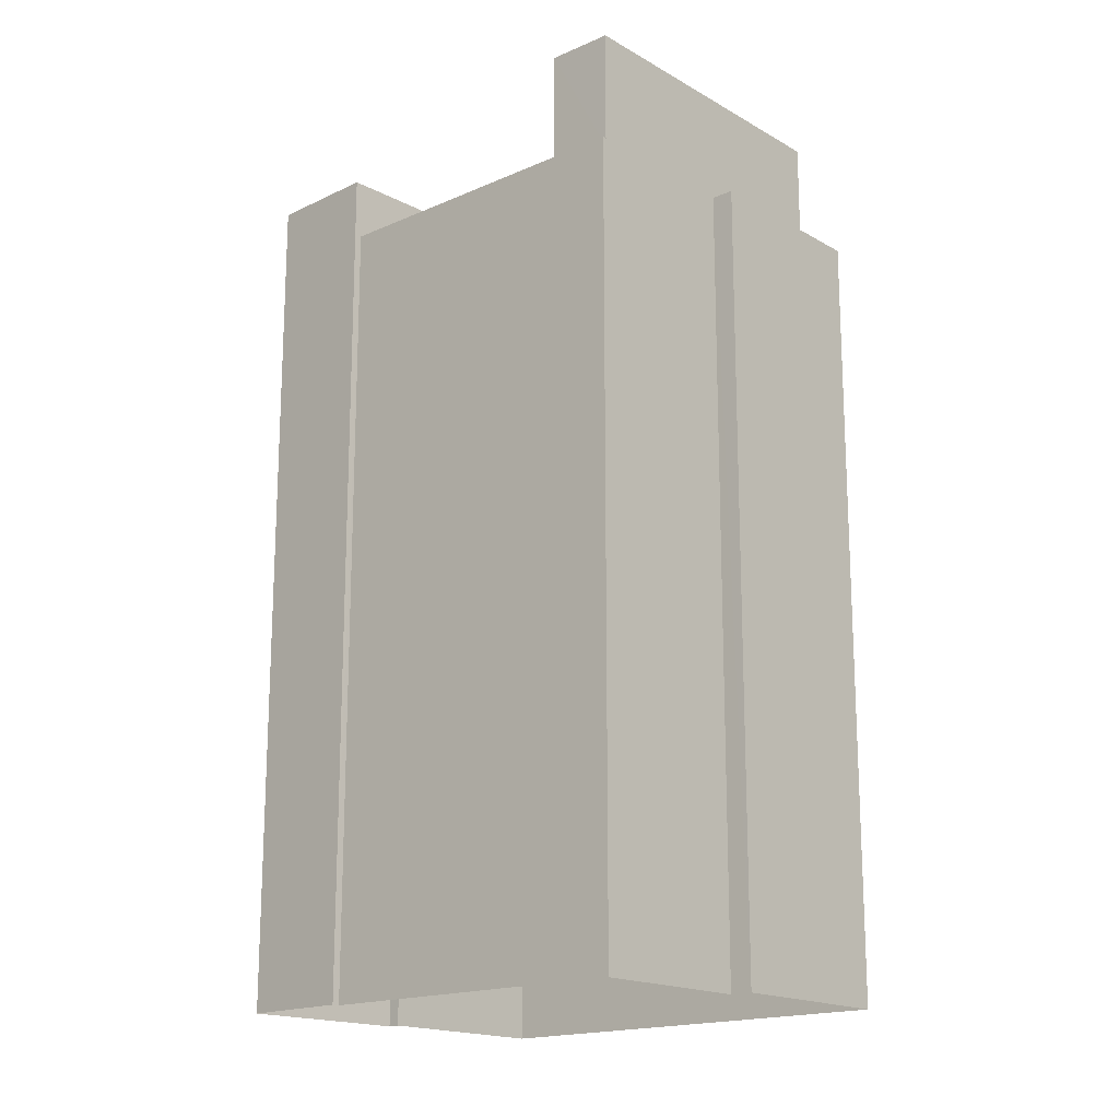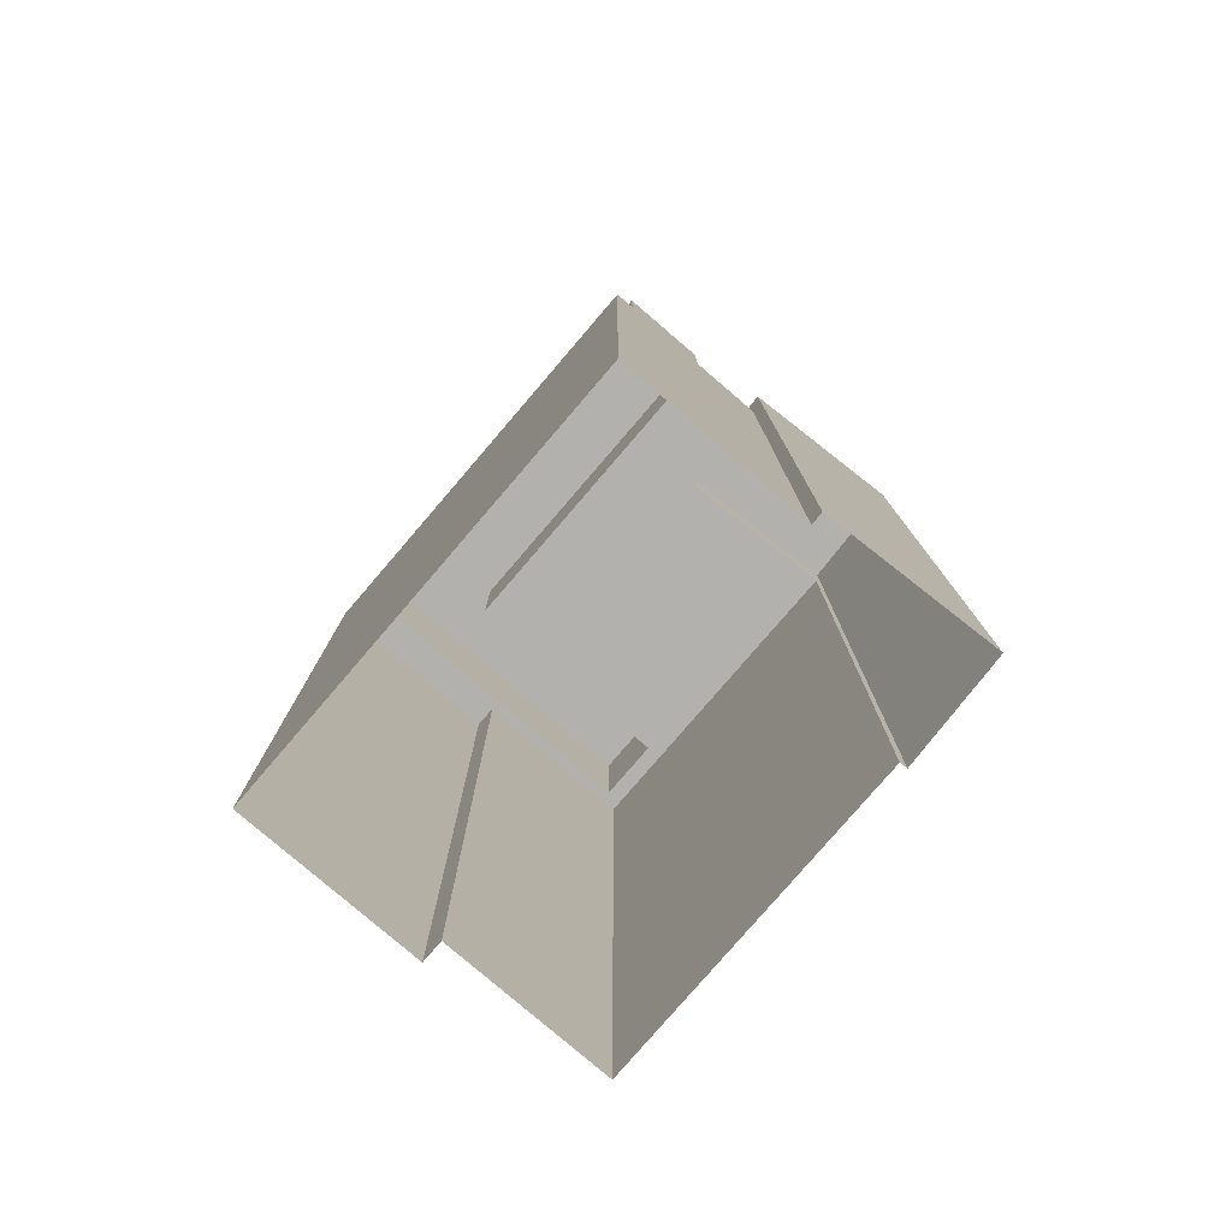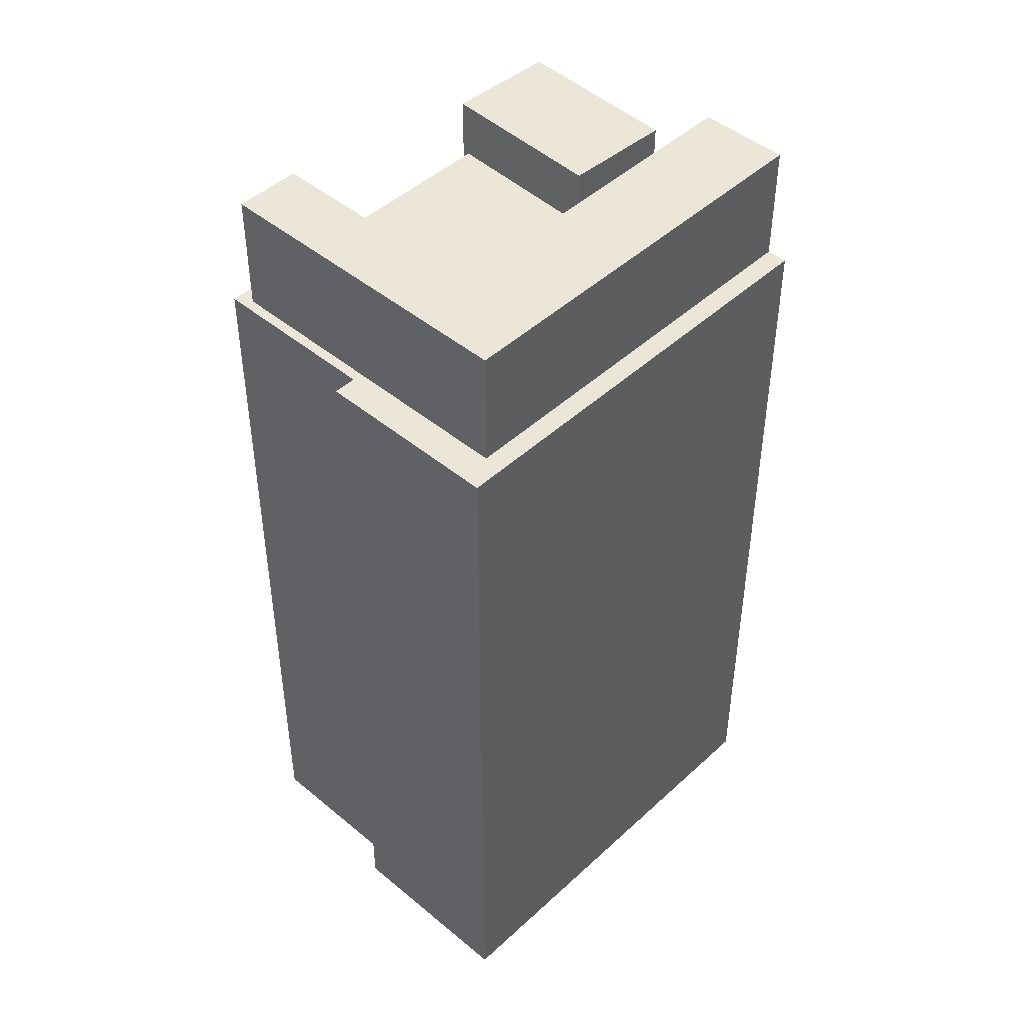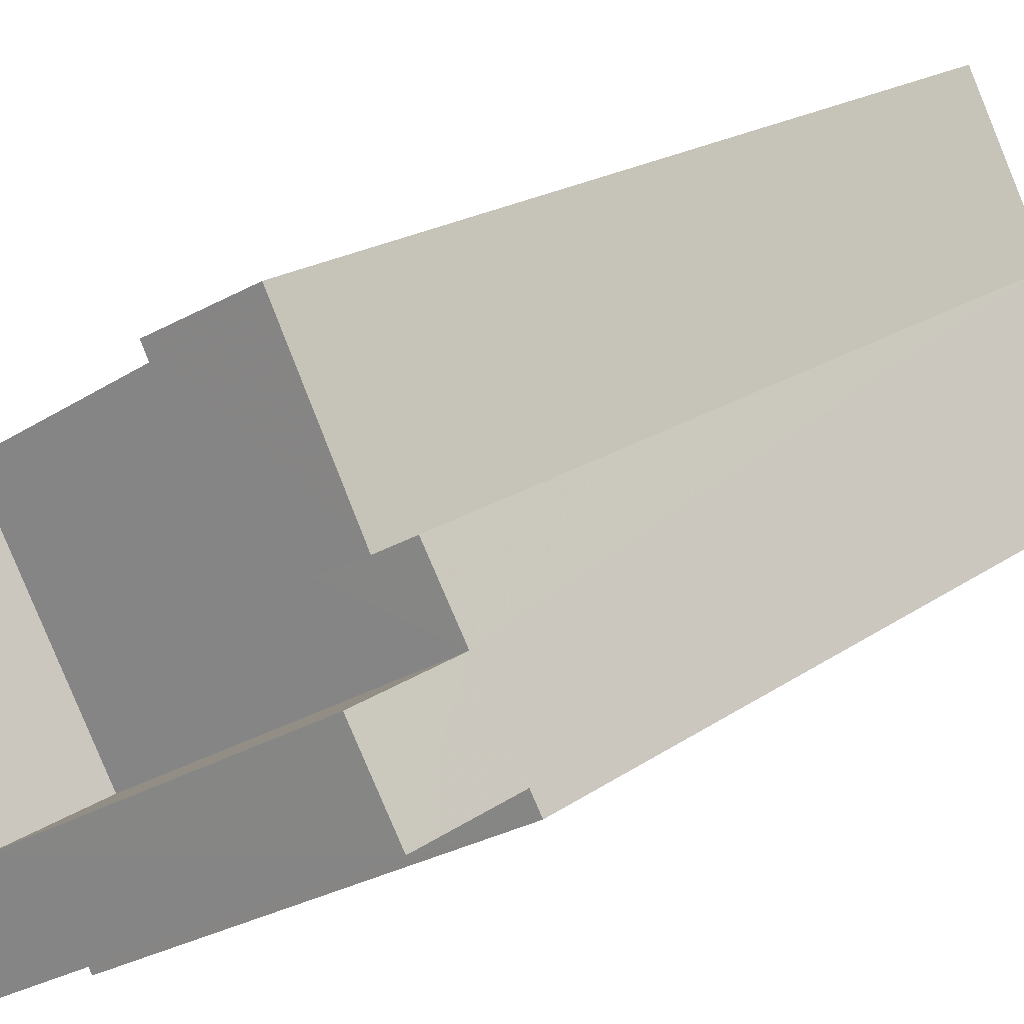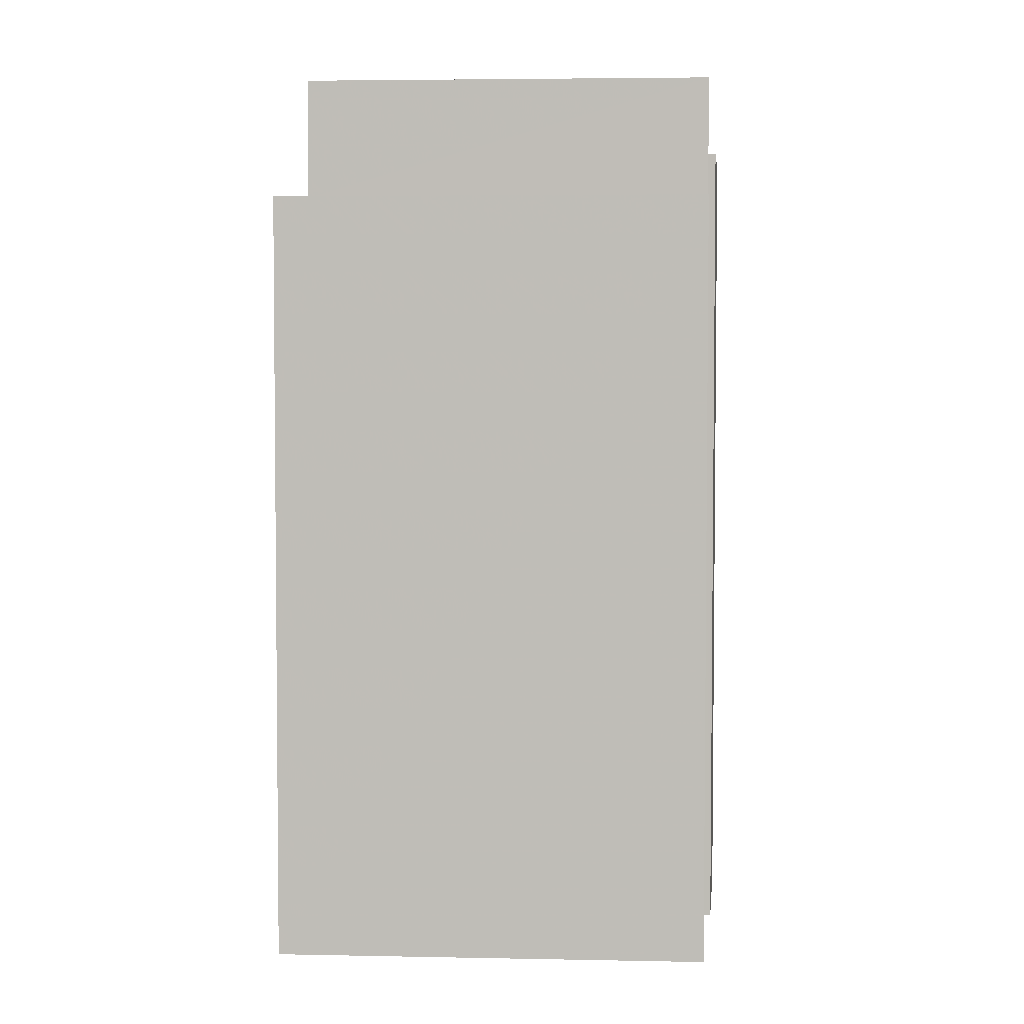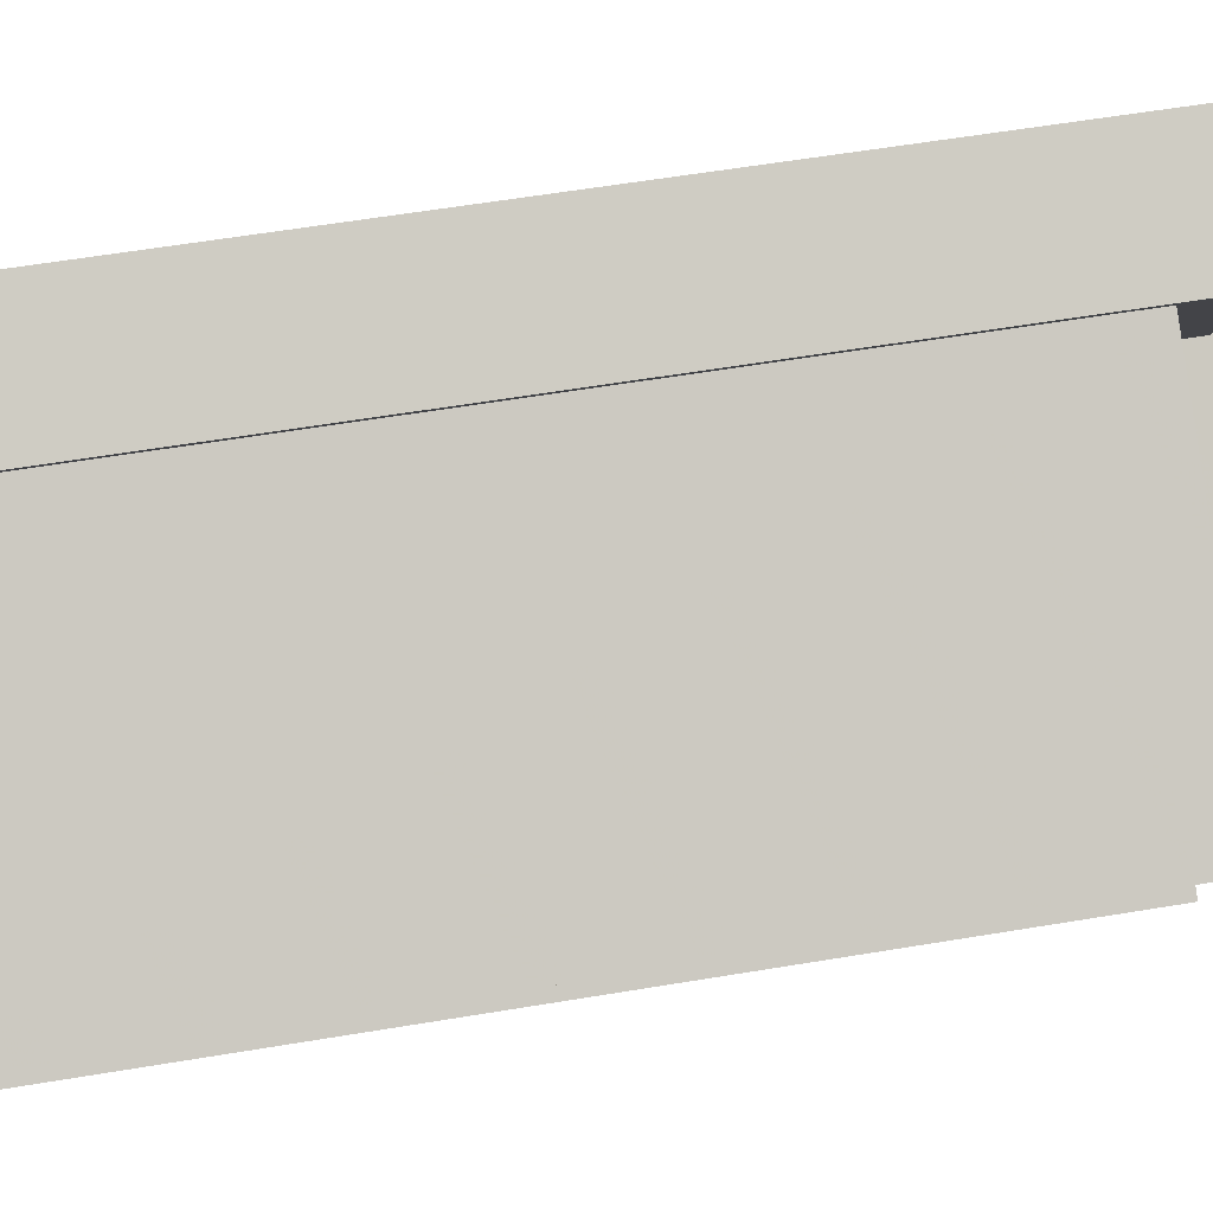
<metadata>
{"format":"obj","ext":"obj","renderer":"f3d","projection":"perspective","resolution":1024,"background":"white","views":[{"elev":-17.3,"azim":-108.9,"up":"+Z"},{"elev":-79.3,"azim":79.2,"up":"+Z"},{"elev":46.1,"azim":-16.6,"up":"+Z"},{"elev":18.6,"azim":36.6,"up":"+Y"},{"elev":3.8,"azim":33.5,"up":"+Z"},{"elev":58.3,"azim":-99.8,"up":"+Y"}]}
</metadata>
<code>
v -9213 -3.737e+04 30.52
v -9216 -3.736e+04 30.52
v -9199 -3.736e+04 30.51
v -9216 -3.736e+04 30.52
v -9202 -3.736e+04 30.51
v -9205 -3.735e+04 30.52
v -9202 -3.736e+04 30.51
v -9208 -3.735e+04 30.52
v -9208 -3.735e+04 30.52
v -9219 -3.736e+04 30.53
v -9206 -3.736e+04 59.22
v -9201 -3.736e+04 59.21
v -9202 -3.736e+04 59.21
v -9199 -3.736e+04 59.21
v -9212 -3.737e+04 59.22
v -9199 -3.736e+04 59.21
v -9213 -3.737e+04 59.22
v -9212 -3.737e+04 59.22
v -9216 -3.736e+04 59.22
v -9208 -3.735e+04 59.22
v -9219 -3.736e+04 59.22
v -9216 -3.736e+04 59.22
v -9218 -3.736e+04 59.22
v -9216 -3.736e+04 59.22
v -9202 -3.736e+04 61.38
v -9205 -3.735e+04 61.39
v -9208 -3.735e+04 61.39
v -9206 -3.736e+04 61.39
v -9212 -3.737e+04 63.57
v -9199 -3.736e+04 63.56
v -9212 -3.737e+04 63.57
v -9201 -3.736e+04 63.56
v -9218 -3.736e+04 63.57
v -9216 -3.736e+04 63.57
f 1 2 3
f 1 4 2
f 3 2 5
f 6 7 5
f 6 8 9
f 8 2 10
f 5 2 8
f 6 5 8
f 11 12 13
f 14 15 16
f 15 17 16
f 18 12 11
f 19 17 15
f 20 21 22
f 11 20 22
f 23 24 15
f 24 19 15
f 24 23 21
f 18 11 22
f 22 21 23
f 25 26 27
f 28 25 27
f 29 30 31
f 30 32 31
f 33 29 31
f 34 33 31
f 17 19 4
f 1 17 4
f 24 2 4
f 19 24 4
f 24 21 10
f 2 24 10
f 20 10 21
f 20 8 10
f 32 30 12
f 13 12 5
f 14 16 3
f 12 30 14
f 5 12 3
f 12 14 3
f 16 1 3
f 16 17 1
f 11 28 20
f 8 20 9
f 9 20 27
f 20 28 27
f 9 26 6
f 9 27 26
f 25 7 6
f 26 25 6
f 28 13 25
f 25 13 7
f 28 11 13
f 7 13 5
f 23 29 33
f 23 15 29
f 23 33 34
f 22 23 34
f 22 34 31
f 18 22 31
f 18 31 32
f 12 18 32
f 15 30 29
f 15 14 30

</code>
